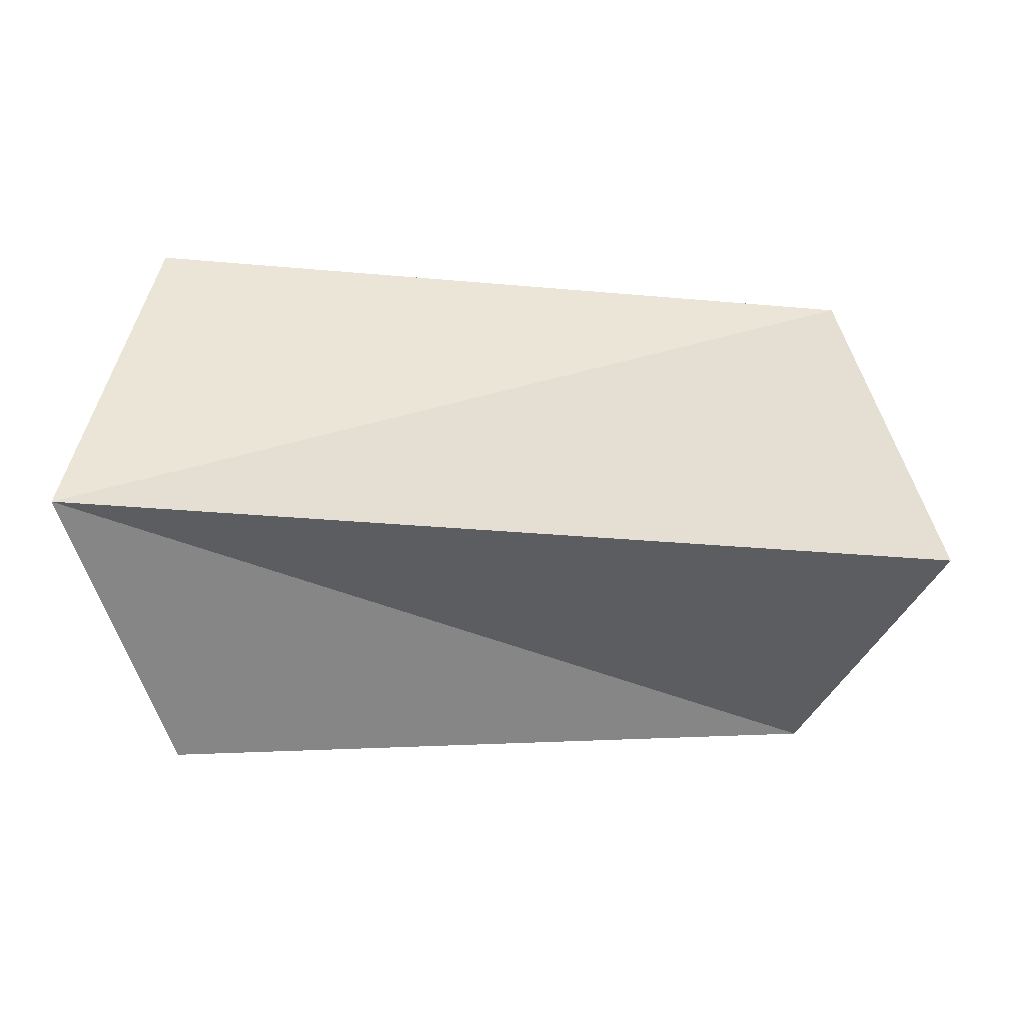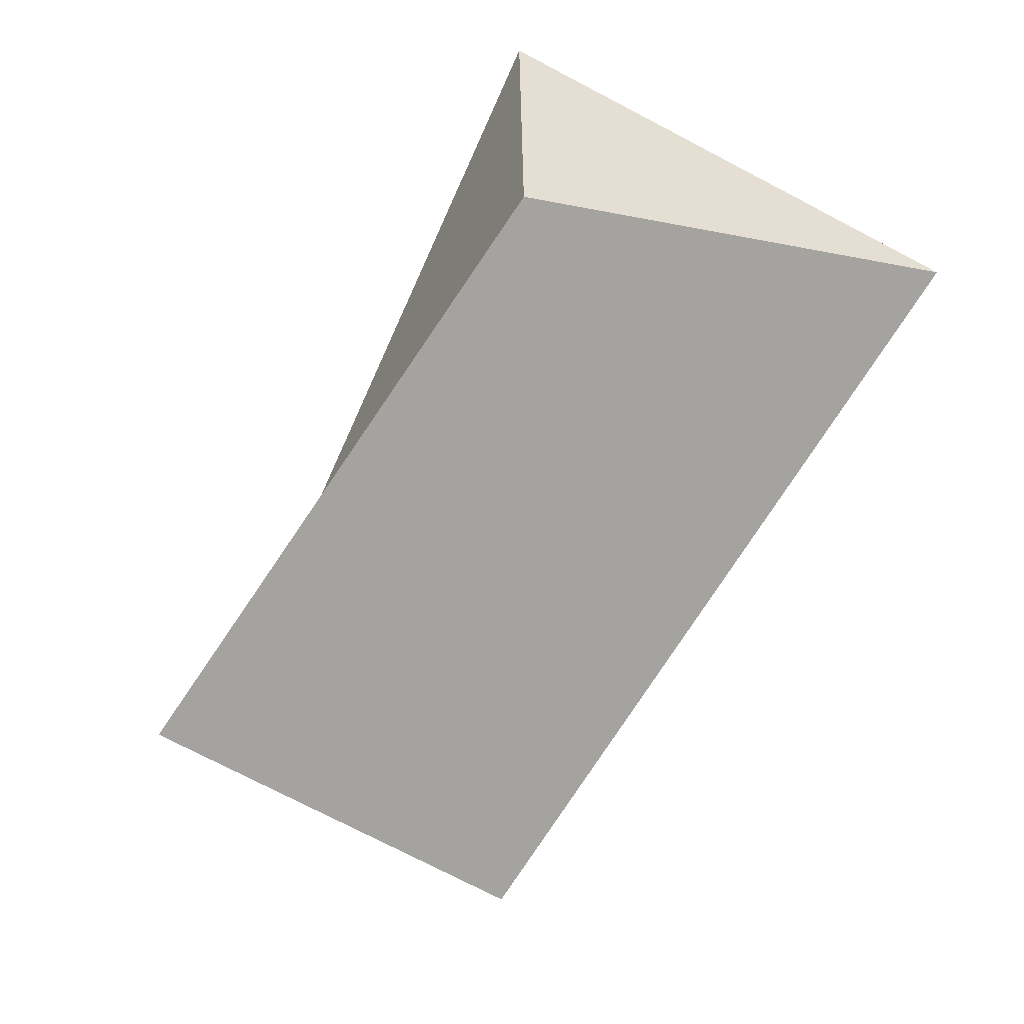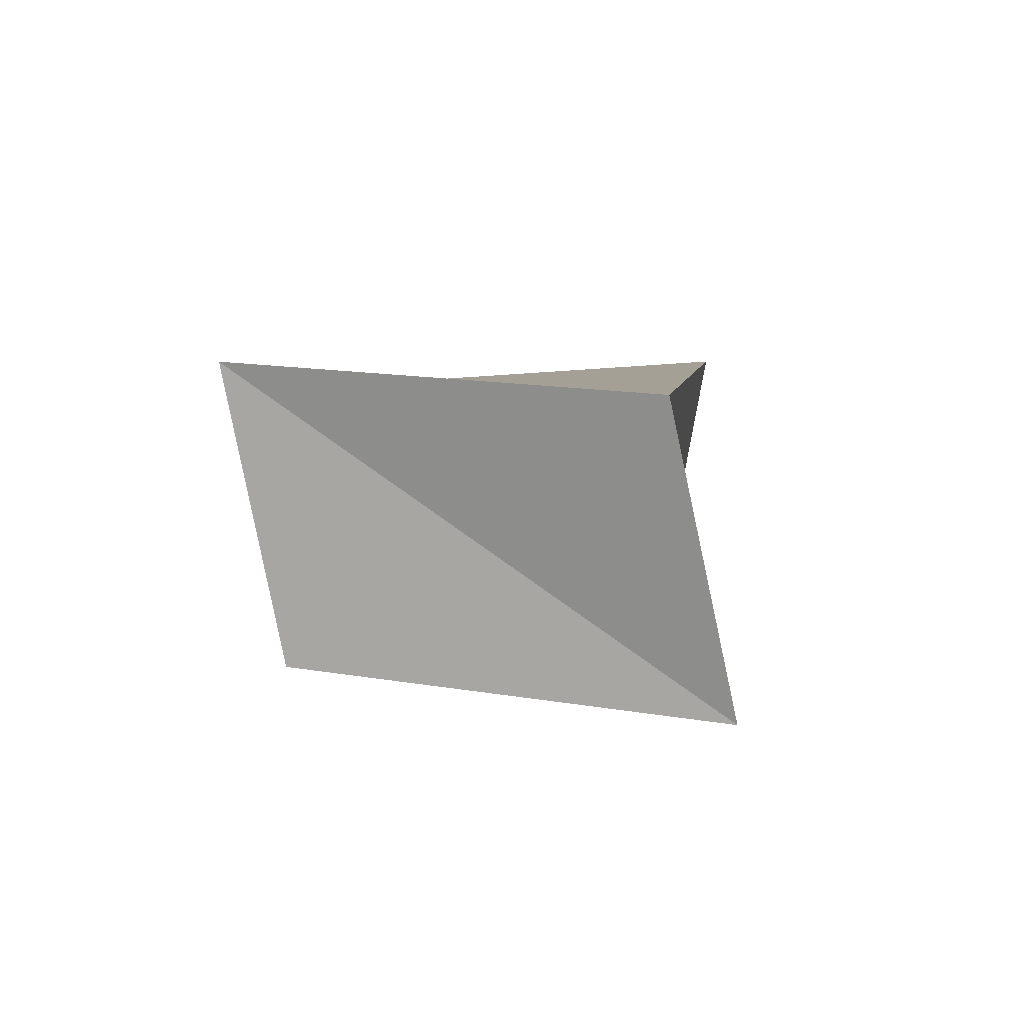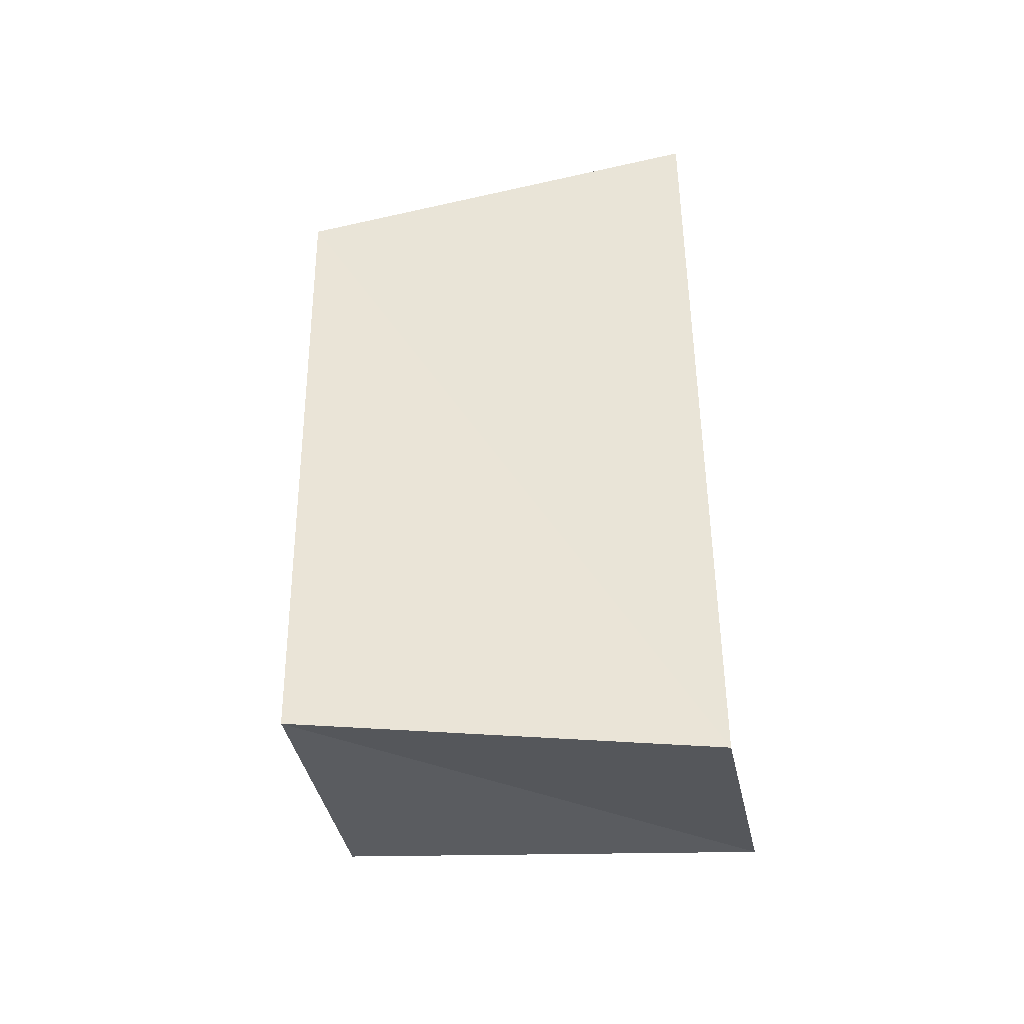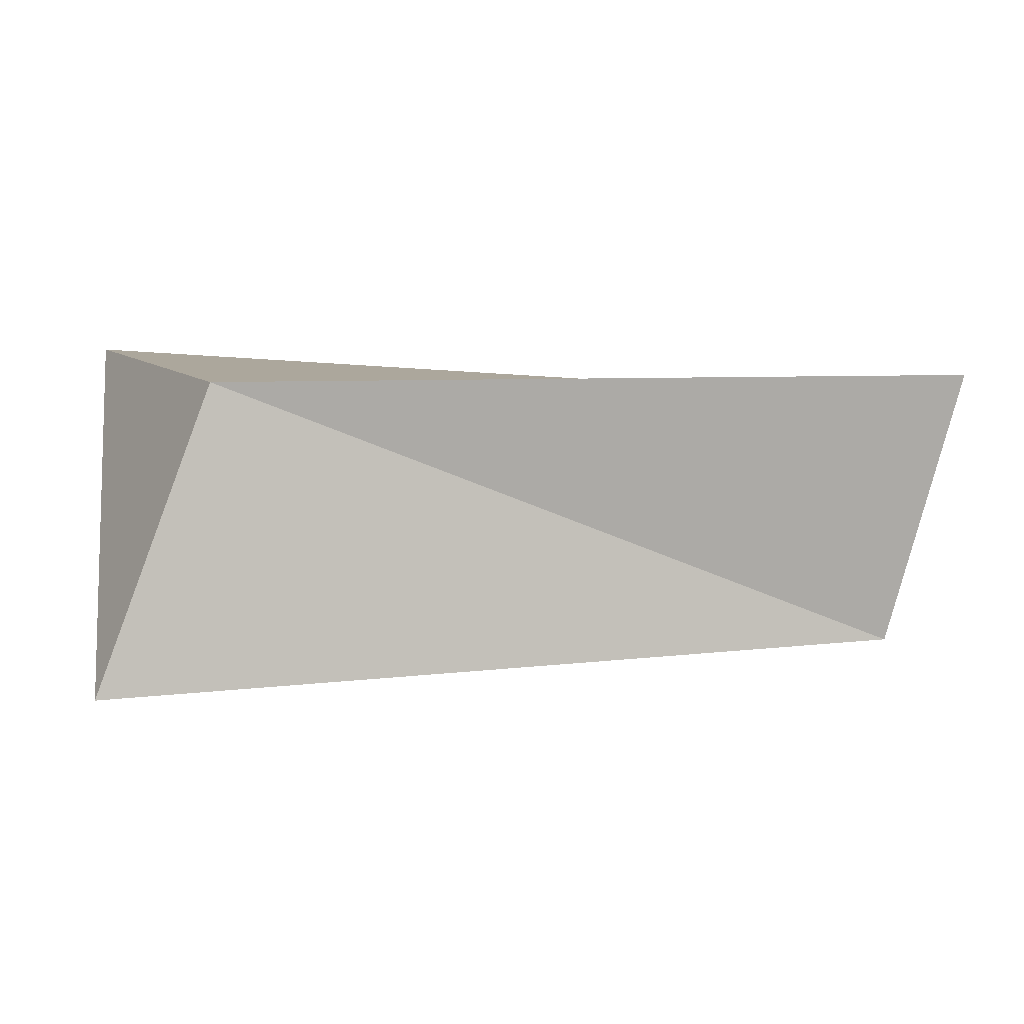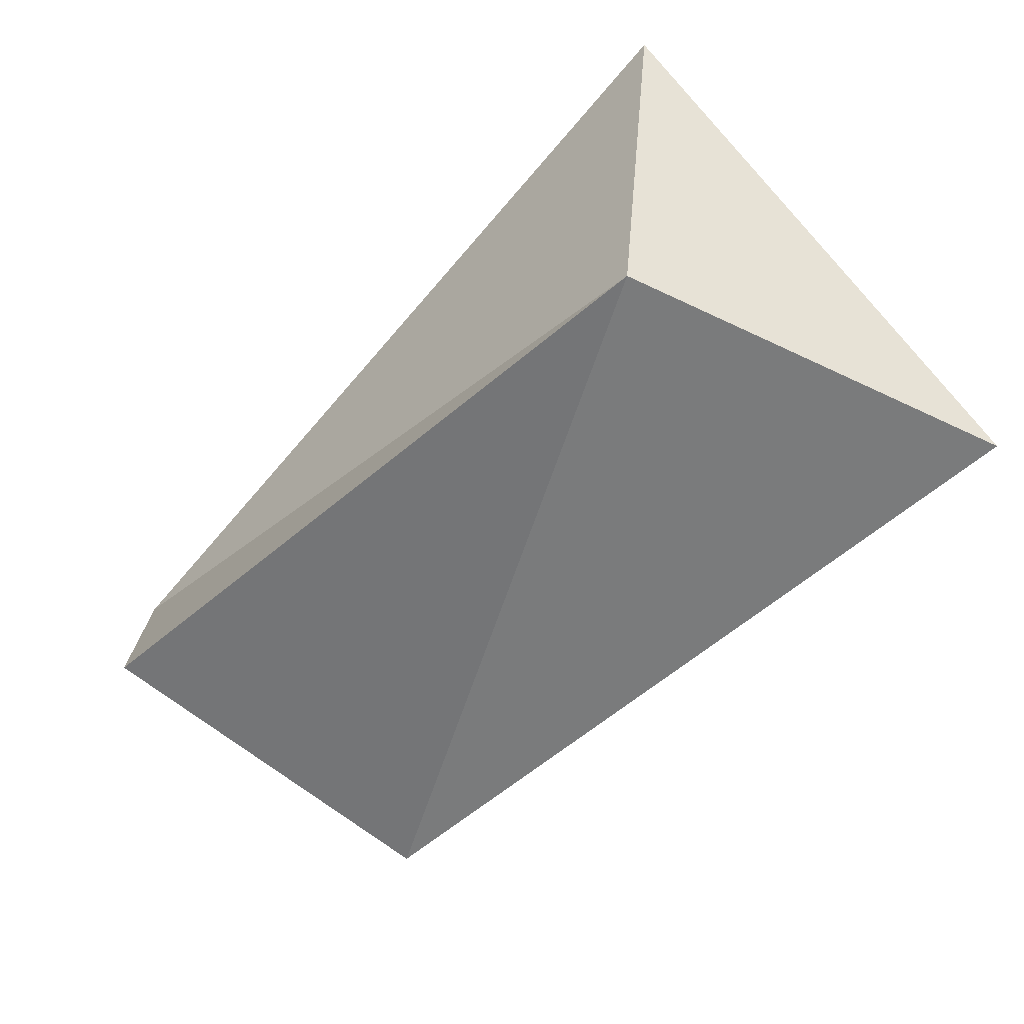
<metadata>
{"format":"obj","ext":"obj","renderer":"f3d","projection":"perspective","resolution":1024,"background":"white","views":[{"elev":41.8,"azim":5.5,"up":"+Z"},{"elev":-74.6,"azim":61.4,"up":"+Z"},{"elev":2.8,"azim":-86.1,"up":"+Z"},{"elev":42.8,"azim":-93.7,"up":"+Z"},{"elev":5.0,"azim":167.6,"up":"+Z"},{"elev":-59.9,"azim":45.7,"up":"+Z"}]}
</metadata>
<code>
v 0.05308 -0.02988 0.02214
v -0.05929 -0.02208 0.01508
v -0.05579 0.02819 0.0189
v 0.03889 -0.02165 -0.01939
v -0.04548 -0.03035 -0.02313
v -0.04784 0.02229 -0.01647
v 0.05541 0.02824 -0.01949
v 0.04113 0.02516 0.01829
f 2 3 5
f 4 2 5
f 5 3 6
f 6 4 5
f 2 8 3
f 1 2 4
f 1 8 2
f 3 8 6
f 7 4 6
f 6 8 7
f 7 1 4
f 8 1 7

</code>
